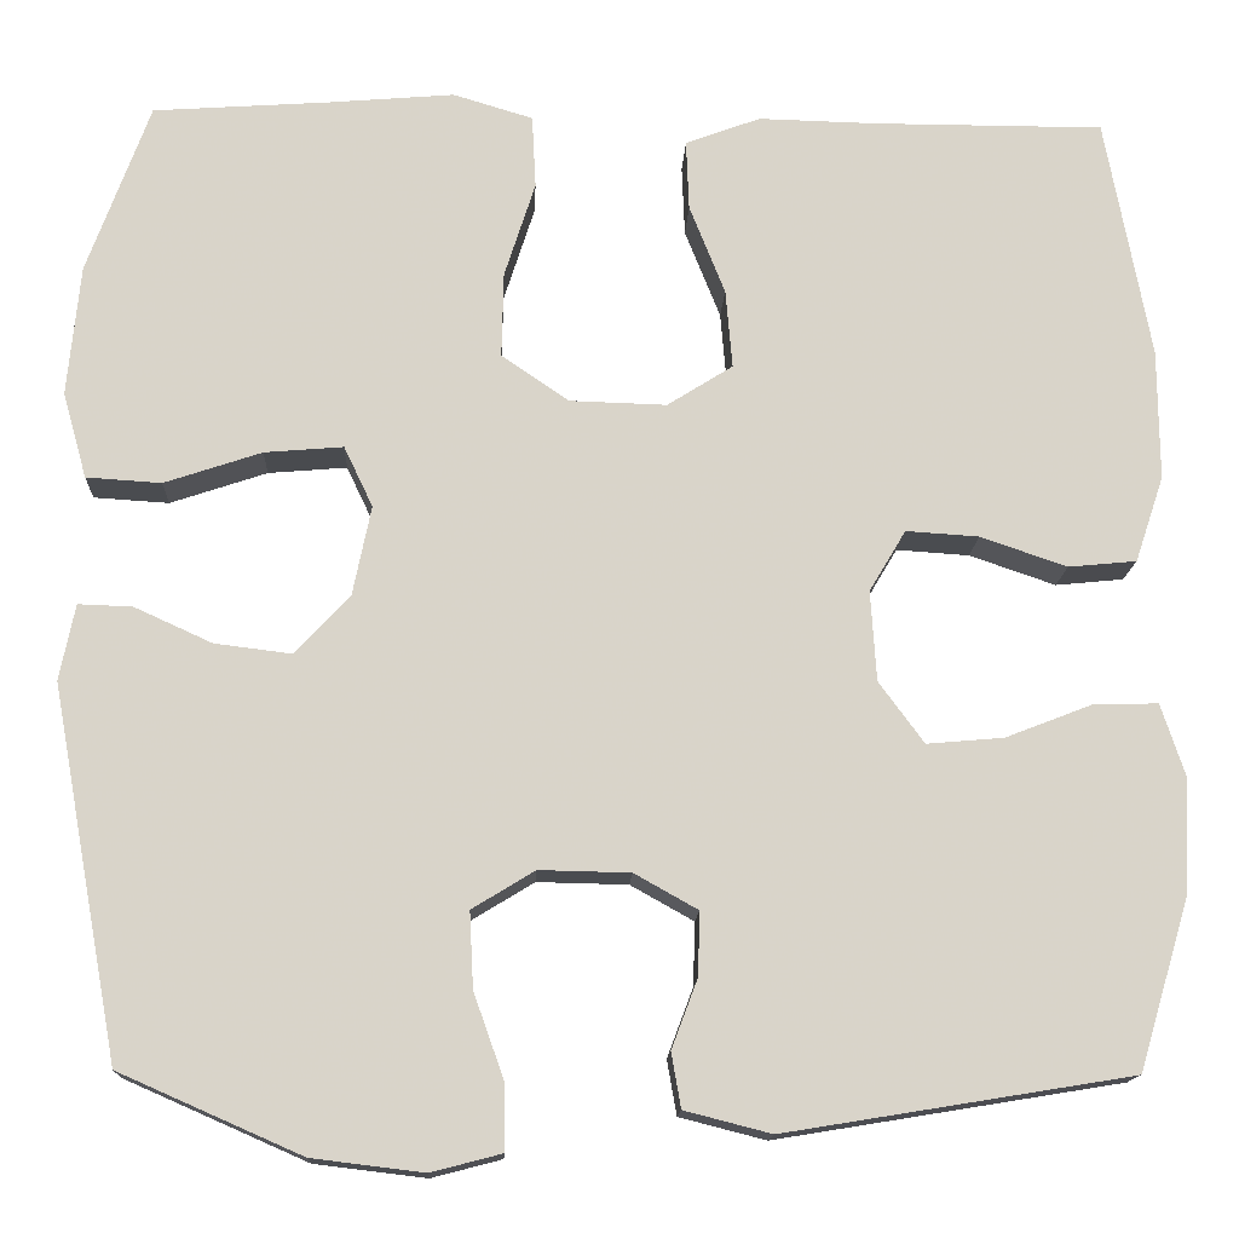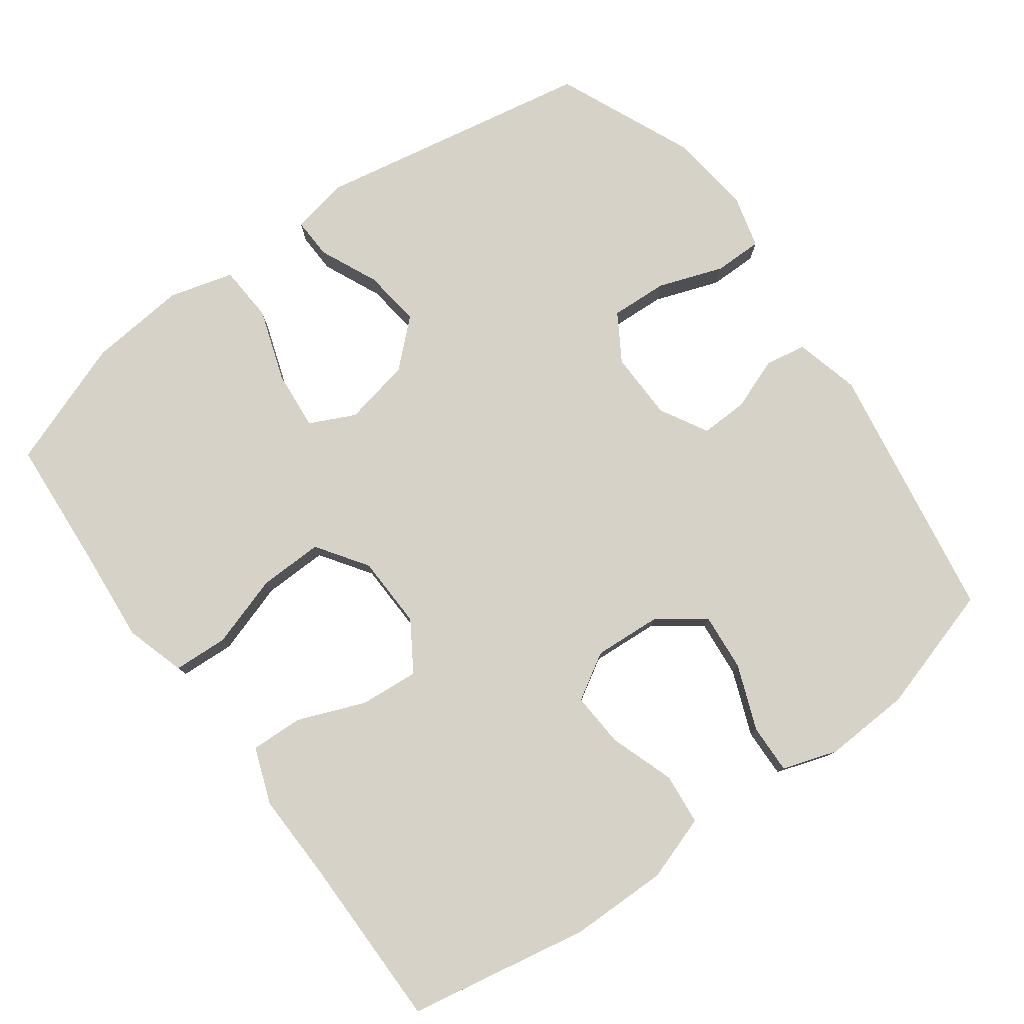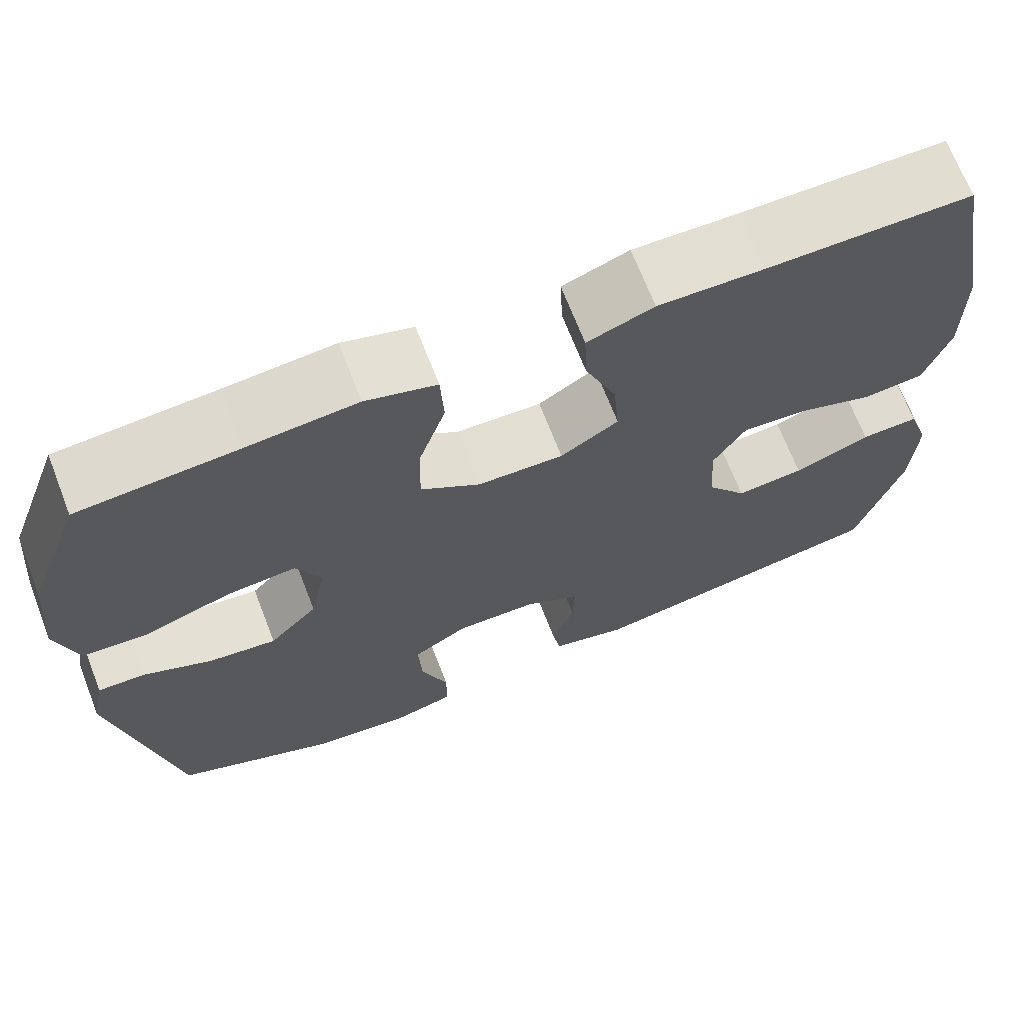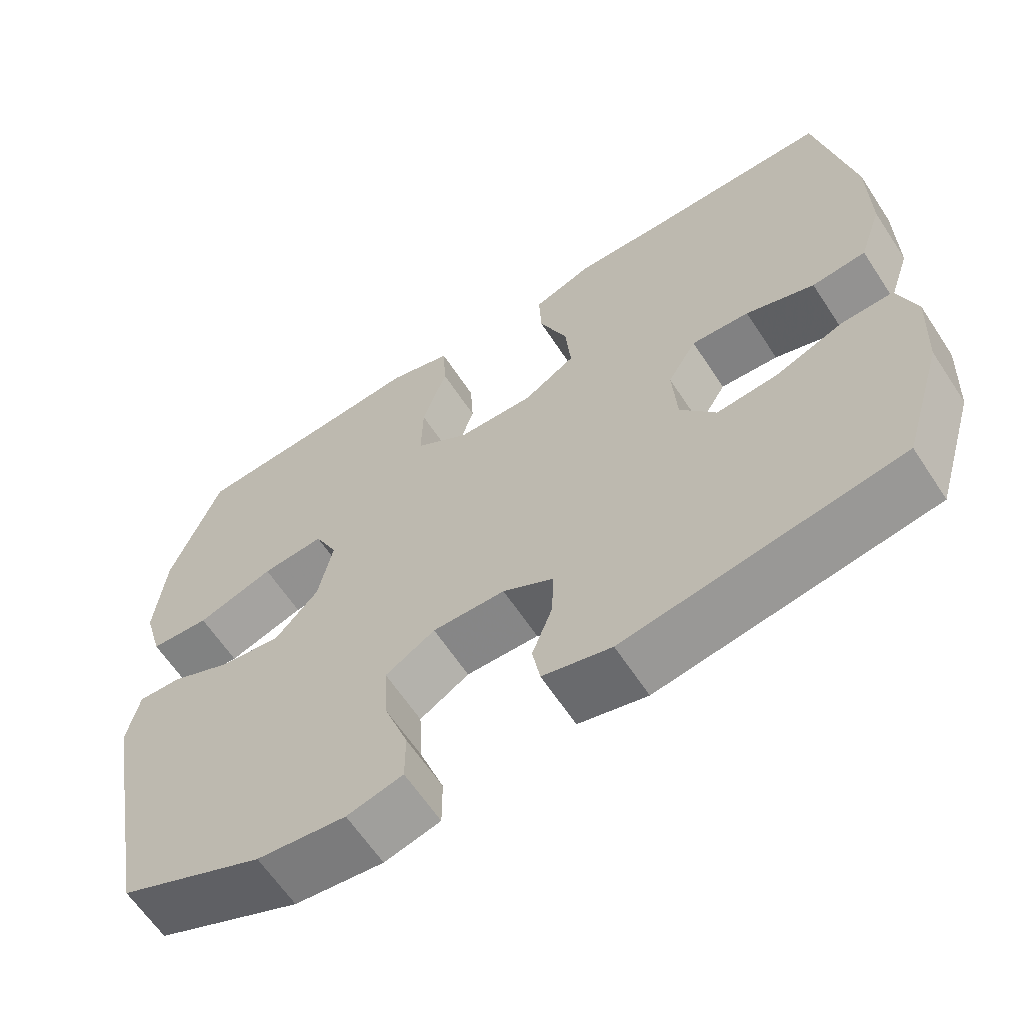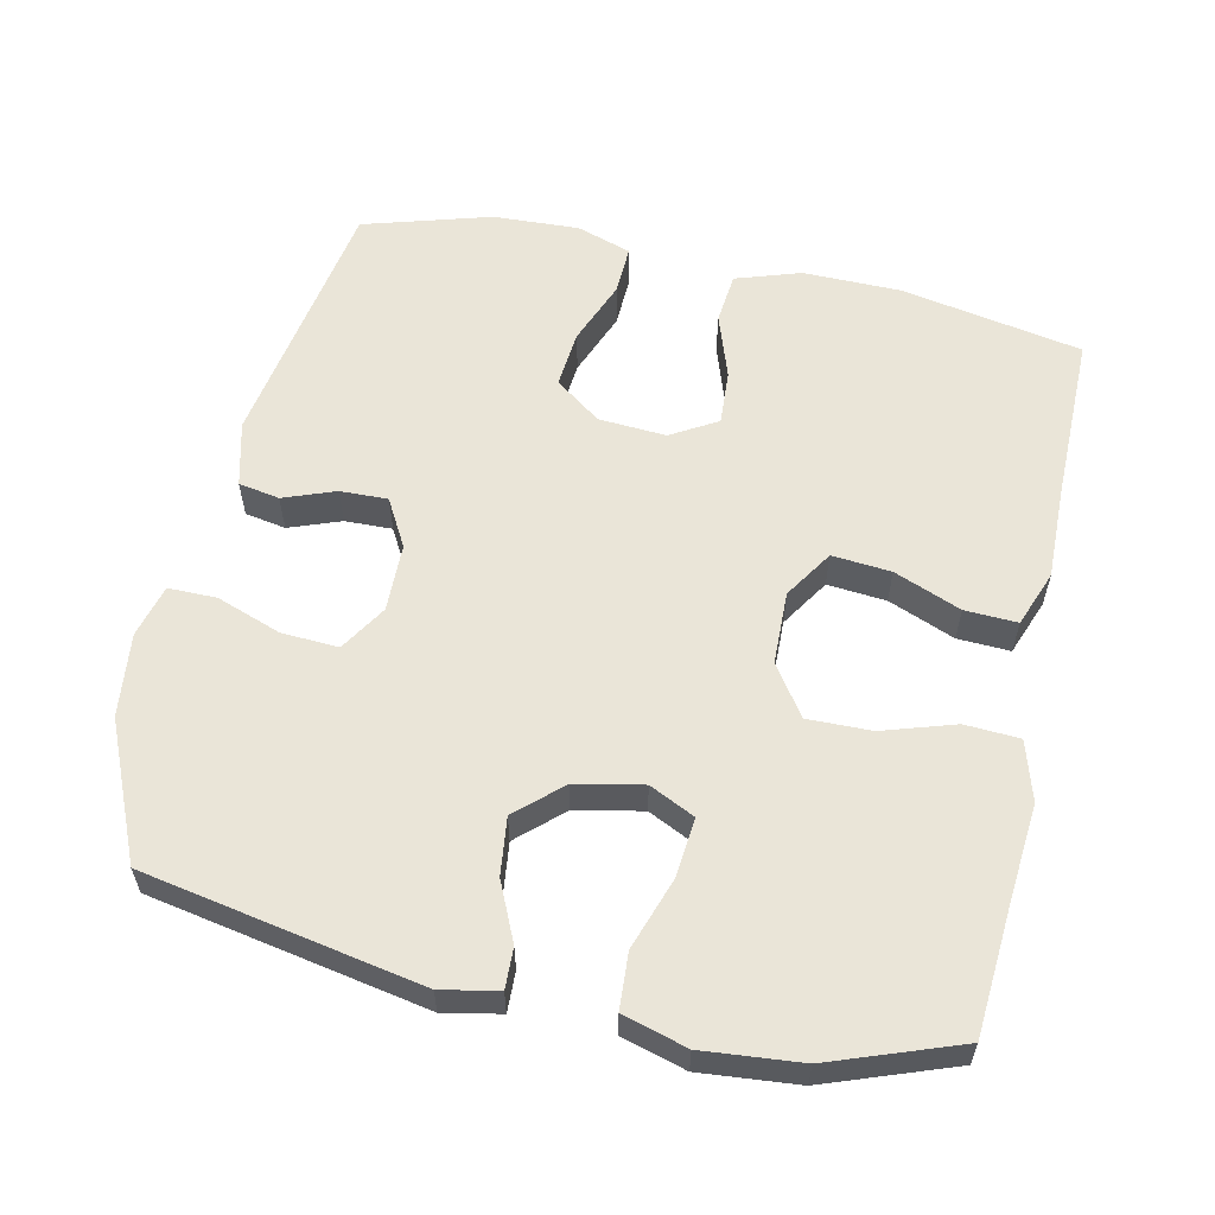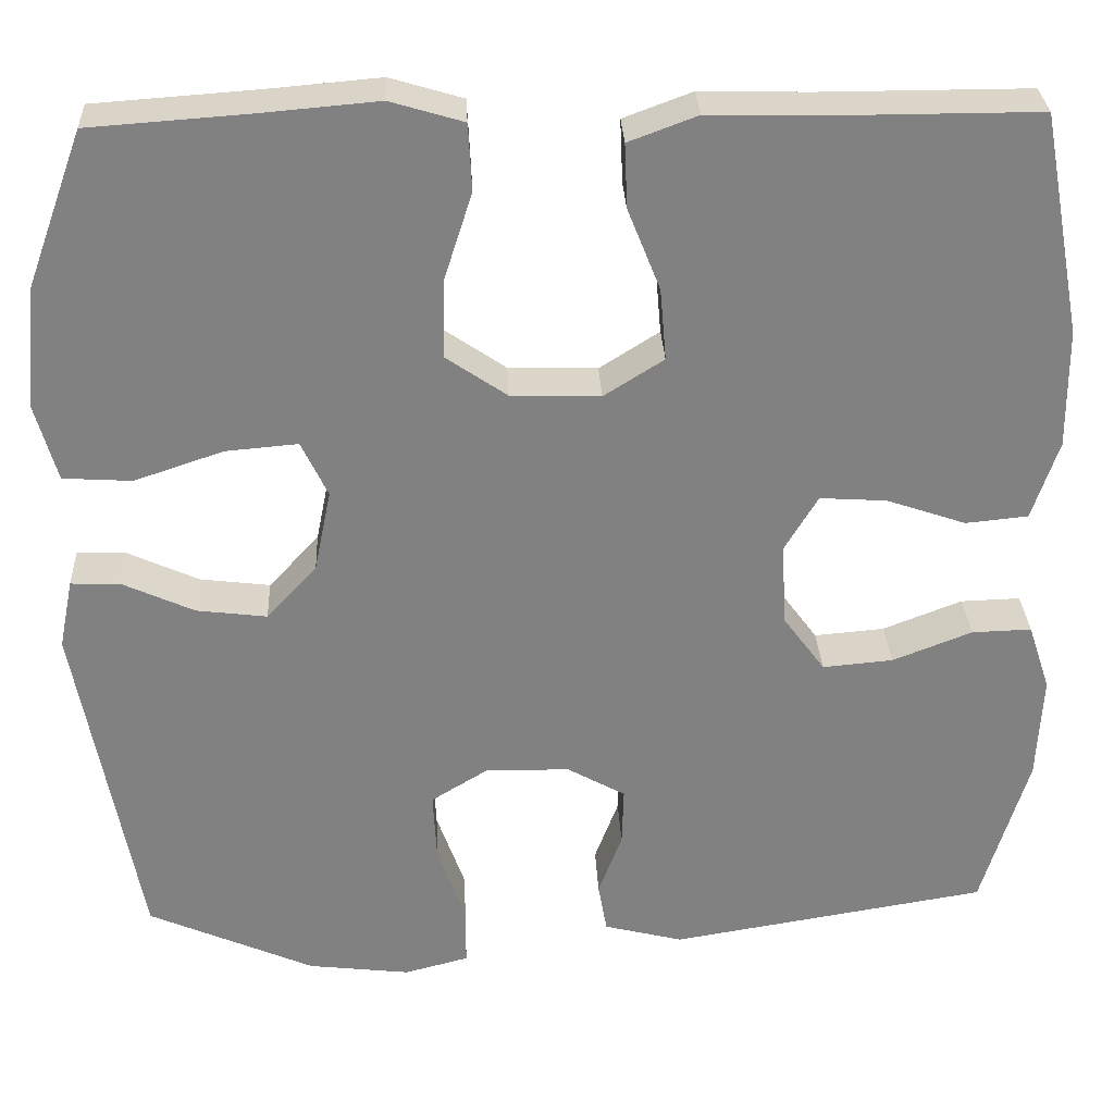
<metadata>
{"format":"obj","ext":"obj","renderer":"f3d","projection":"perspective","resolution":1024,"background":"white","views":[{"elev":-14.7,"azim":-2.5,"up":"+Z"},{"elev":78.6,"azim":53.9,"up":"+Y"},{"elev":68.9,"azim":-21.2,"up":"+Z"},{"elev":-63.0,"azim":33.3,"up":"+Z"},{"elev":58.7,"azim":-77.5,"up":"+Y"},{"elev":29.8,"azim":-2.7,"up":"+Z"}]}
</metadata>
<code>
v 0.5 0.07 0.5
v 0.547 0.07 0.248
v 0.548 0.07 0.112
v 0.518 0.07 0.022
v 0.447 0.07 0.015
v 0.357 0.07 0.046
v 0.281 0.07 0.051
v 0.243 0.07 -0.013
v 0.249 0.07 -0.107
v 0.296 0.07 -0.171
v 0.376 0.07 -0.164
v 0.466 0.07 -0.129
v 0.534 0.07 -0.127
v 0.559 0.07 -0.203
v 0.553 0.07 -0.323
v 0.5 0.07 -0.5
v 0.139 0.07 -0.559
v 0.049 0.07 -0.536
v 0.039 0.07 -0.479
v 0.066 0.07 -0.407
v 0.068 0.07 -0.341
v 0.002 0.07 -0.304
v -0.093 0.07 -0.302
v -0.158 0.07 -0.342
v -0.154 0.07 -0.421
v -0.122 0.07 -0.511
v -0.122 0.07 -0.578
v -0.195 0.07 -0.597
v -0.311 0.07 -0.583
v -0.5 0.07 -0.5
v -0.571 0.07 -0.115
v -0.555 0.07 -0.036
v -0.499 0.07 -0.038
v -0.418 0.07 -0.075
v -0.338 0.07 -0.085
v -0.281 0.07 -0.023
v -0.262 0.07 0.07
v -0.292 0.07 0.133
v -0.374 0.07 0.126
v -0.475 0.07 0.092
v -0.553 0.07 0.097
v -0.578 0.07 0.186
v -0.565 0.07 0.322
v -0.5 0.07 0.5
v -0.315 0.07 0.513
v -0.186 0.07 0.524
v -0.103 0.07 0.499
v -0.099 0.07 0.423
v -0.131 0.07 0.323
v -0.133 0.07 0.234
v -0.063 0.07 0.186
v 0.038 0.07 0.183
v 0.106 0.07 0.226
v 0.099 0.07 0.308
v 0.062 0.07 0.401
v 0.059 0.07 0.474
v 0.137 0.07 0.503
v 0.261 0.07 0.5
v 0.5 0 0.5
v 0.547 0 0.248
v 0.548 0 0.112
v 0.518 0 0.022
v 0.447 0 0.015
v 0.357 0 0.046
v 0.281 0 0.051
v 0.243 0 -0.013
v 0.249 0 -0.107
v 0.296 0 -0.171
v 0.376 0 -0.164
v 0.466 0 -0.129
v 0.534 0 -0.127
v 0.559 0 -0.203
v 0.553 0 -0.323
v 0.5 0 -0.5
v 0.139 0 -0.559
v 0.049 0 -0.536
v 0.039 0 -0.479
v 0.066 0 -0.407
v 0.068 0 -0.341
v 0.002 0 -0.304
v -0.093 0 -0.302
v -0.158 0 -0.342
v -0.154 0 -0.421
v -0.122 0 -0.511
v -0.122 0 -0.578
v -0.195 0 -0.597
v -0.311 0 -0.583
v -0.5 0 -0.5
v -0.571 0 -0.115
v -0.555 0 -0.036
v -0.499 0 -0.038
v -0.418 0 -0.075
v -0.338 0 -0.085
v -0.281 0 -0.023
v -0.262 0 0.07
v -0.292 0 0.133
v -0.374 0 0.126
v -0.475 0 0.092
v -0.553 0 0.097
v -0.578 0 0.186
v -0.565 0 0.322
v -0.5 0 0.5
v -0.315 0 0.513
v -0.186 0 0.524
v -0.103 0 0.499
v -0.099 0 0.423
v -0.131 0 0.323
v -0.133 0 0.234
v -0.063 0 0.186
v 0.038 0 0.183
v 0.106 0 0.226
v 0.099 0 0.308
v 0.062 0 0.401
v 0.059 0 0.474
v 0.137 0 0.503
v 0.261 0 0.5
f 55 56 57 58
f 54 55 58 1
f 53 54 1 2
f 52 53 2 3
f 51 52 3 4
f 46 47 48 49
f 45 46 49 50
f 44 45 50
f 43 44 50
f 42 43 50 51
f 39 40 41 42
f 38 39 42 51
f 31 32 33 34
f 31 34 35
f 30 31 35
f 29 30 35 36
f 25 26 27 28
f 24 25 28 29
f 17 18 19 20
f 17 20 21
f 16 17 21
f 15 16 21 22
f 11 12 13 14
f 10 11 14 15
f 4 5 6
f 51 4 6
f 51 6 7
f 37 38 51 7
f 24 29 36 37
f 23 24 37 7
f 22 23 7 8
f 10 15 22
f 9 10 22
f 8 9 22
f 116 115 114 113
f 59 116 113 112
f 60 59 112 111
f 61 60 111 110
f 62 61 110 109
f 107 106 105 104
f 108 107 104 103
f 108 103 102
f 108 102 101
f 109 108 101 100
f 100 99 98 97
f 109 100 97 96
f 92 91 90 89
f 93 92 89
f 93 89 88
f 94 93 88 87
f 86 85 84 83
f 87 86 83 82
f 78 77 76 75
f 79 78 75
f 79 75 74
f 80 79 74 73
f 72 71 70 69
f 73 72 69 68
f 64 63 62
f 64 62 109
f 65 64 109
f 65 109 96 95
f 95 94 87 82
f 65 95 82 81
f 66 65 81 80
f 80 73 68
f 80 68 67
f 80 67 66
f 1 59 60 2
f 2 60 61 3
f 3 61 62 4
f 4 62 63 5
f 5 63 64 6
f 6 64 65 7
f 7 65 66 8
f 8 66 67 9
f 9 67 68 10
f 10 68 69 11
f 11 69 70 12
f 12 70 71 13
f 13 71 72 14
f 14 72 73 15
f 15 73 74 16
f 16 74 75 17
f 17 75 76 18
f 18 76 77 19
f 19 77 78 20
f 20 78 79 21
f 21 79 80 22
f 22 80 81 23
f 23 81 82 24
f 24 82 83 25
f 25 83 84 26
f 26 84 85 27
f 27 85 86 28
f 28 86 87 29
f 29 87 88 30
f 30 88 89 31
f 31 89 90 32
f 32 90 91 33
f 33 91 92 34
f 34 92 93 35
f 35 93 94 36
f 36 94 95 37
f 37 95 96 38
f 38 96 97 39
f 39 97 98 40
f 40 98 99 41
f 41 99 100 42
f 42 100 101 43
f 43 101 102 44
f 44 102 103 45
f 45 103 104 46
f 46 104 105 47
f 47 105 106 48
f 48 106 107 49
f 49 107 108 50
f 50 108 109 51
f 51 109 110 52
f 52 110 111 53
f 53 111 112 54
f 54 112 113 55
f 55 113 114 56
f 56 114 115 57
f 57 115 116 58
f 58 116 59 1

</code>
